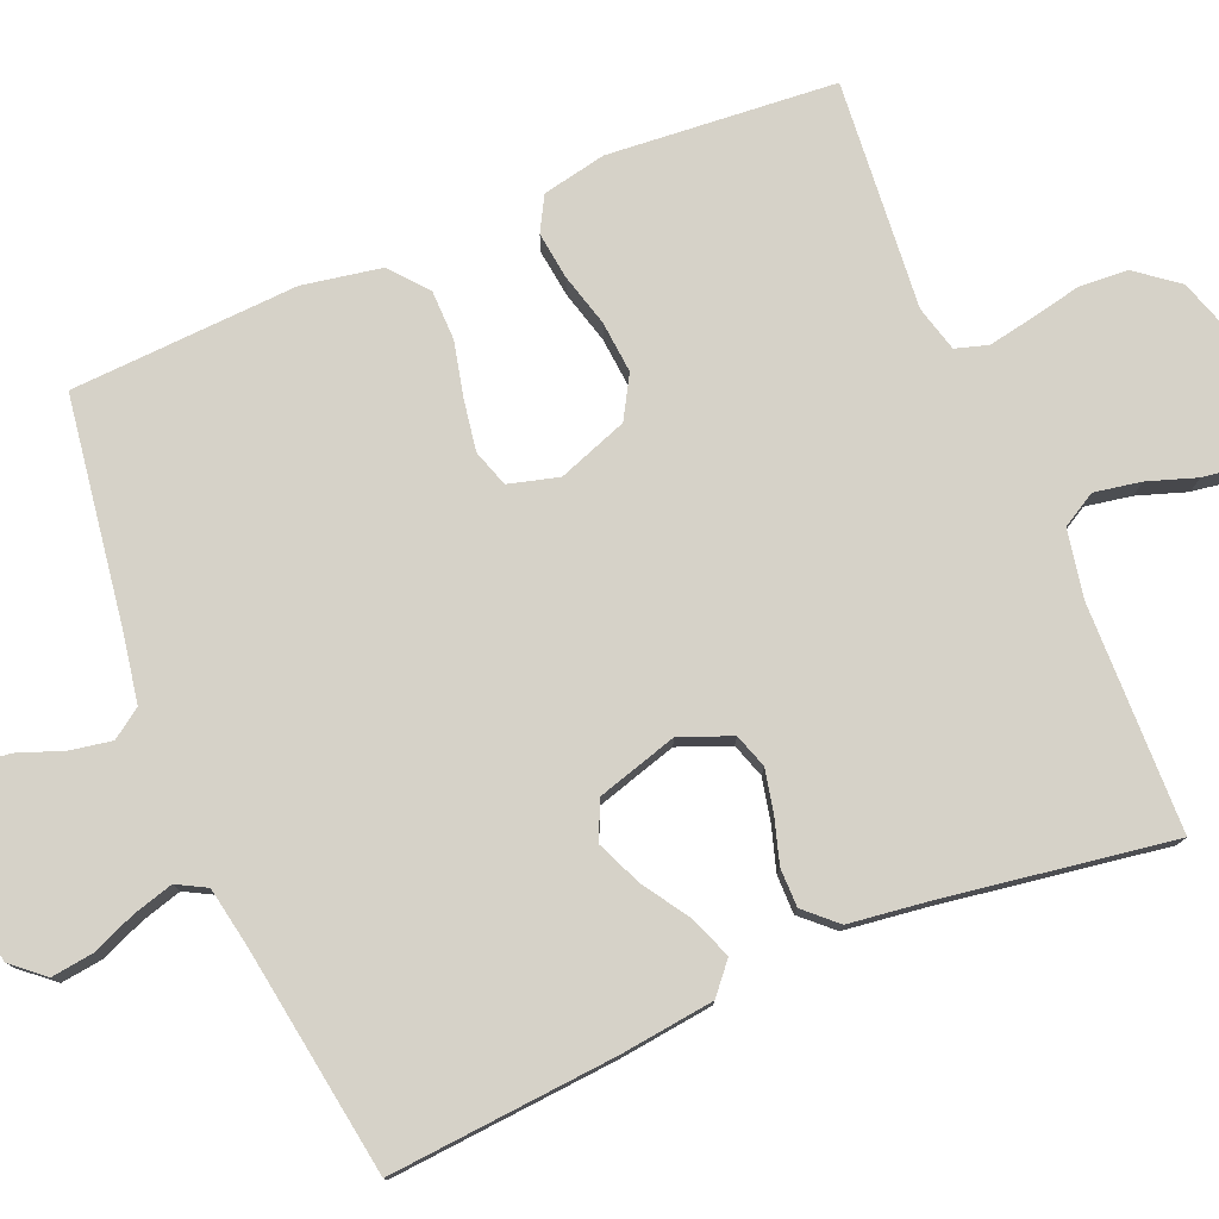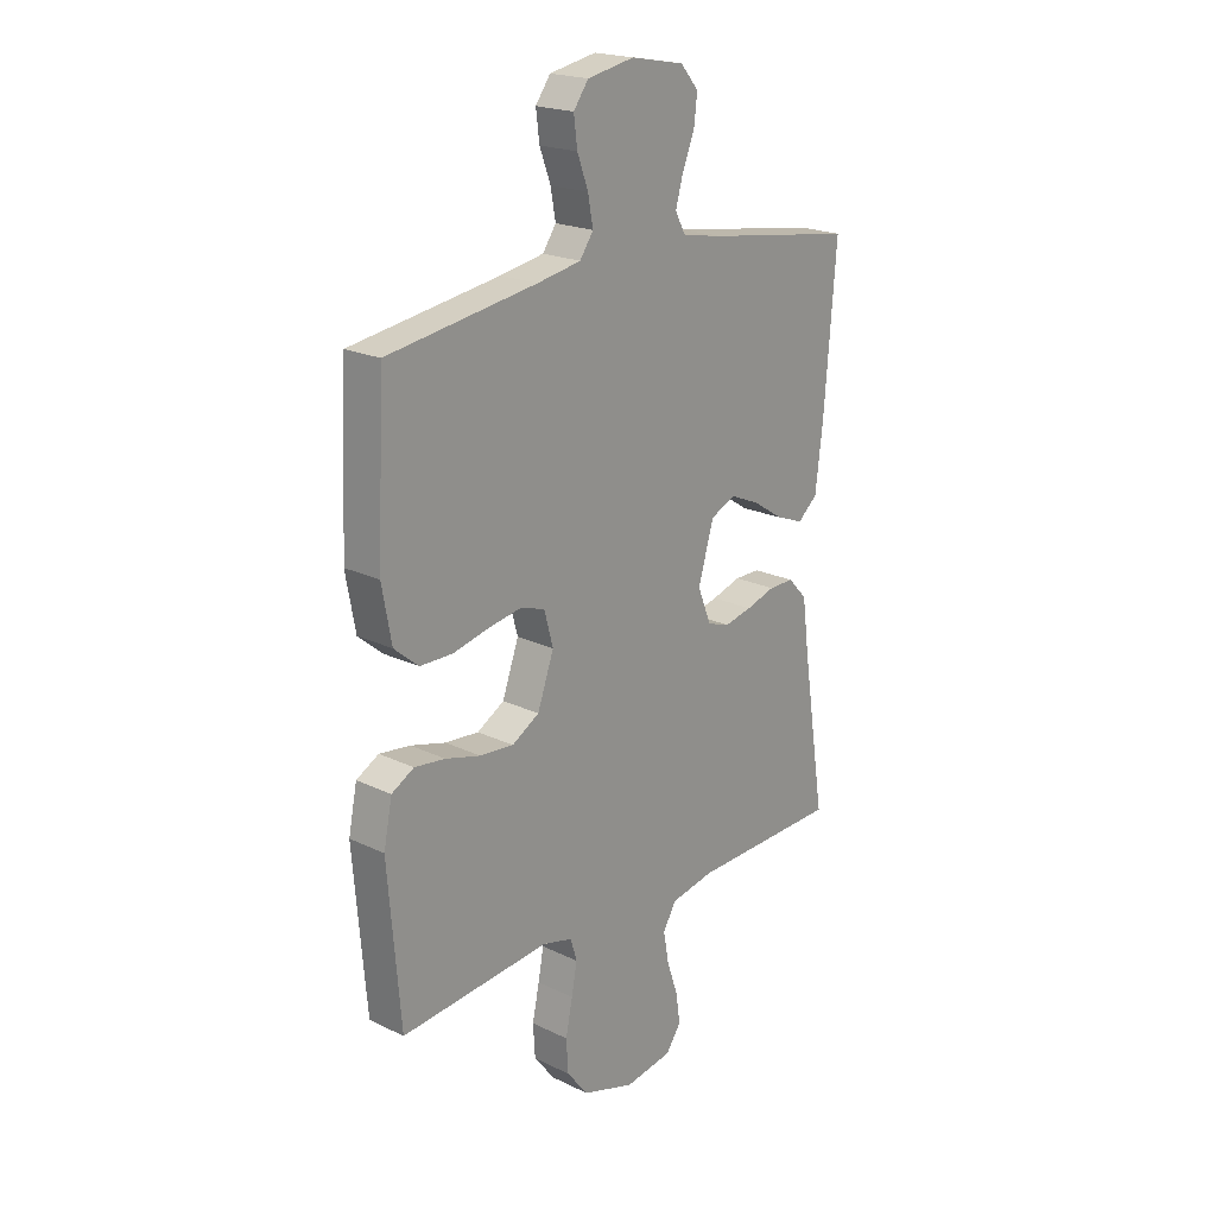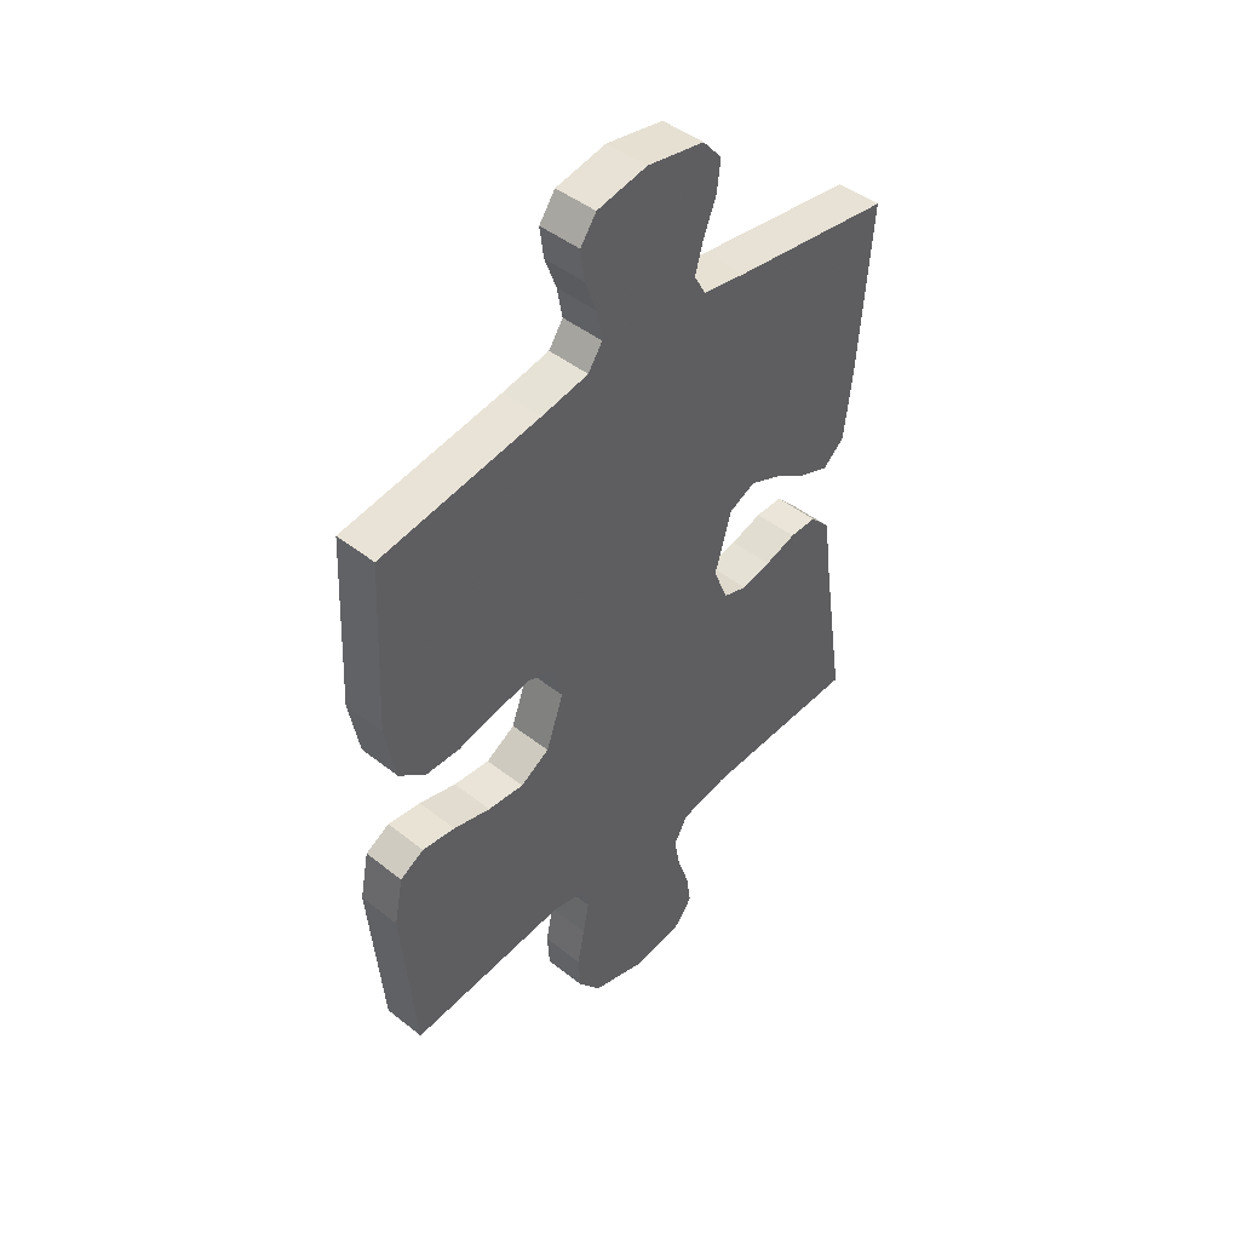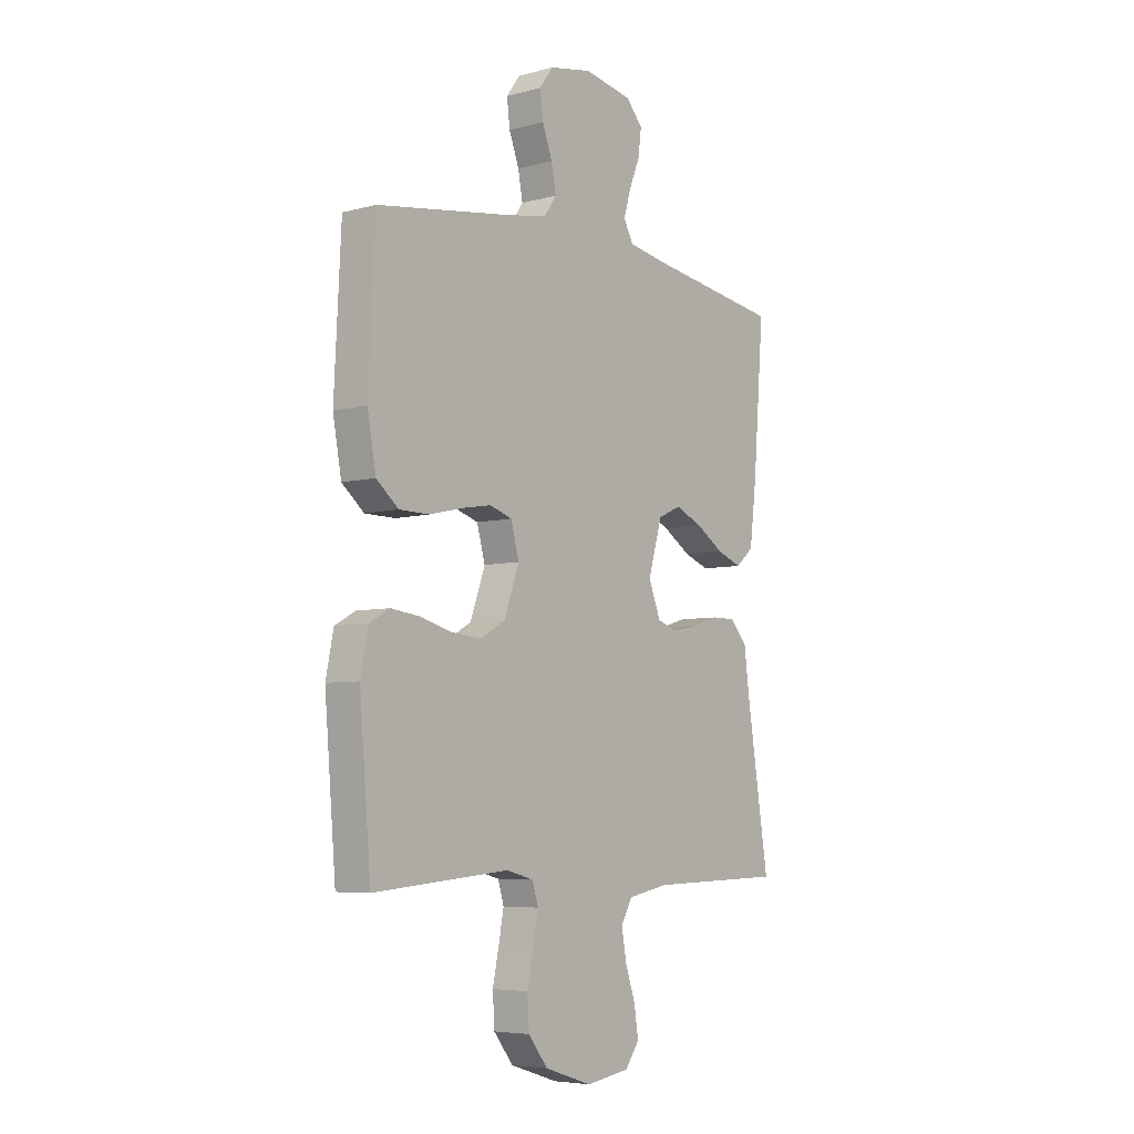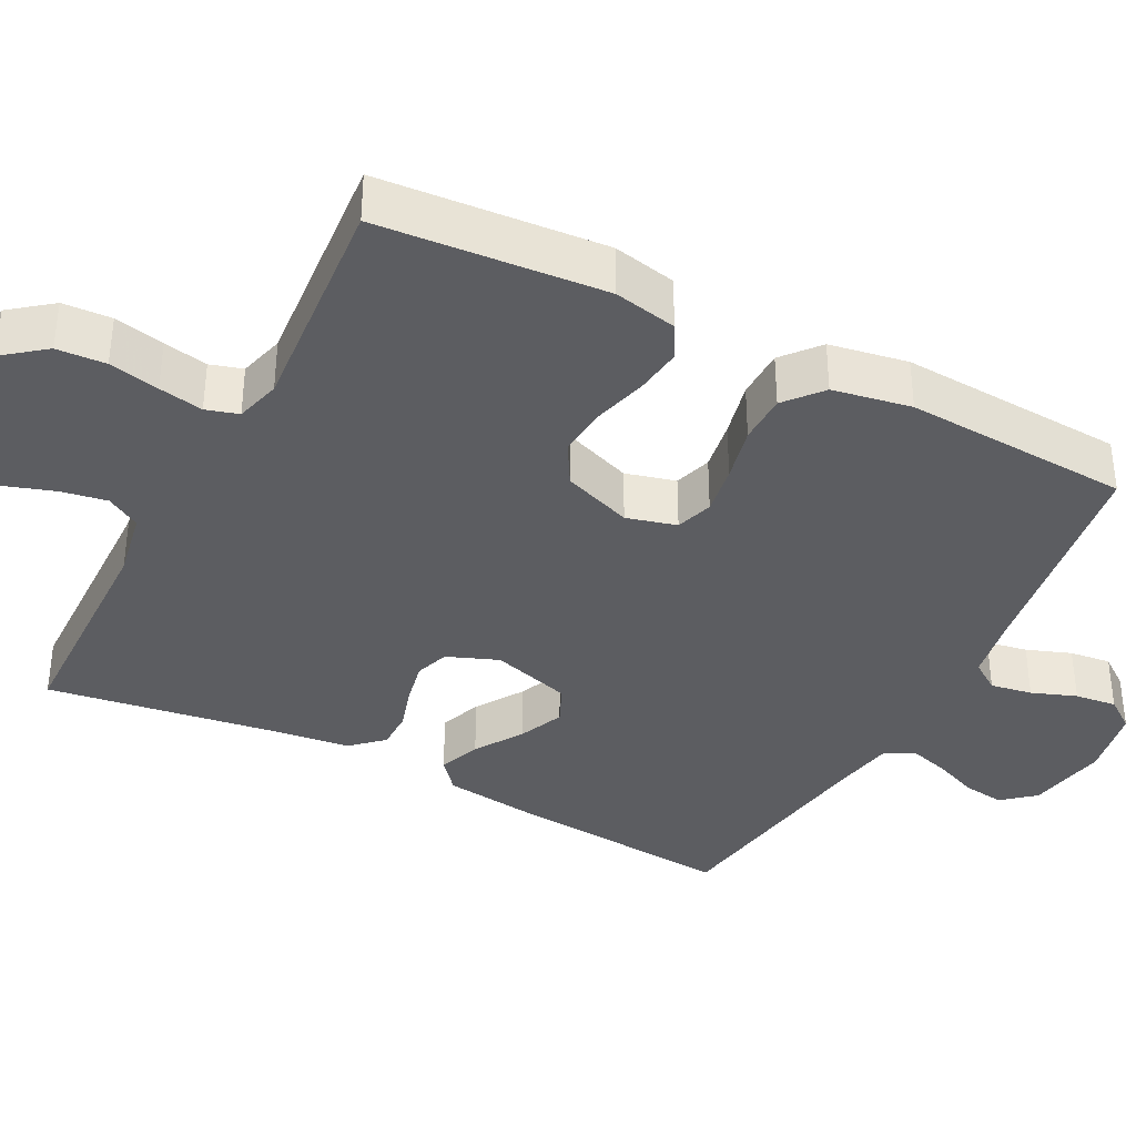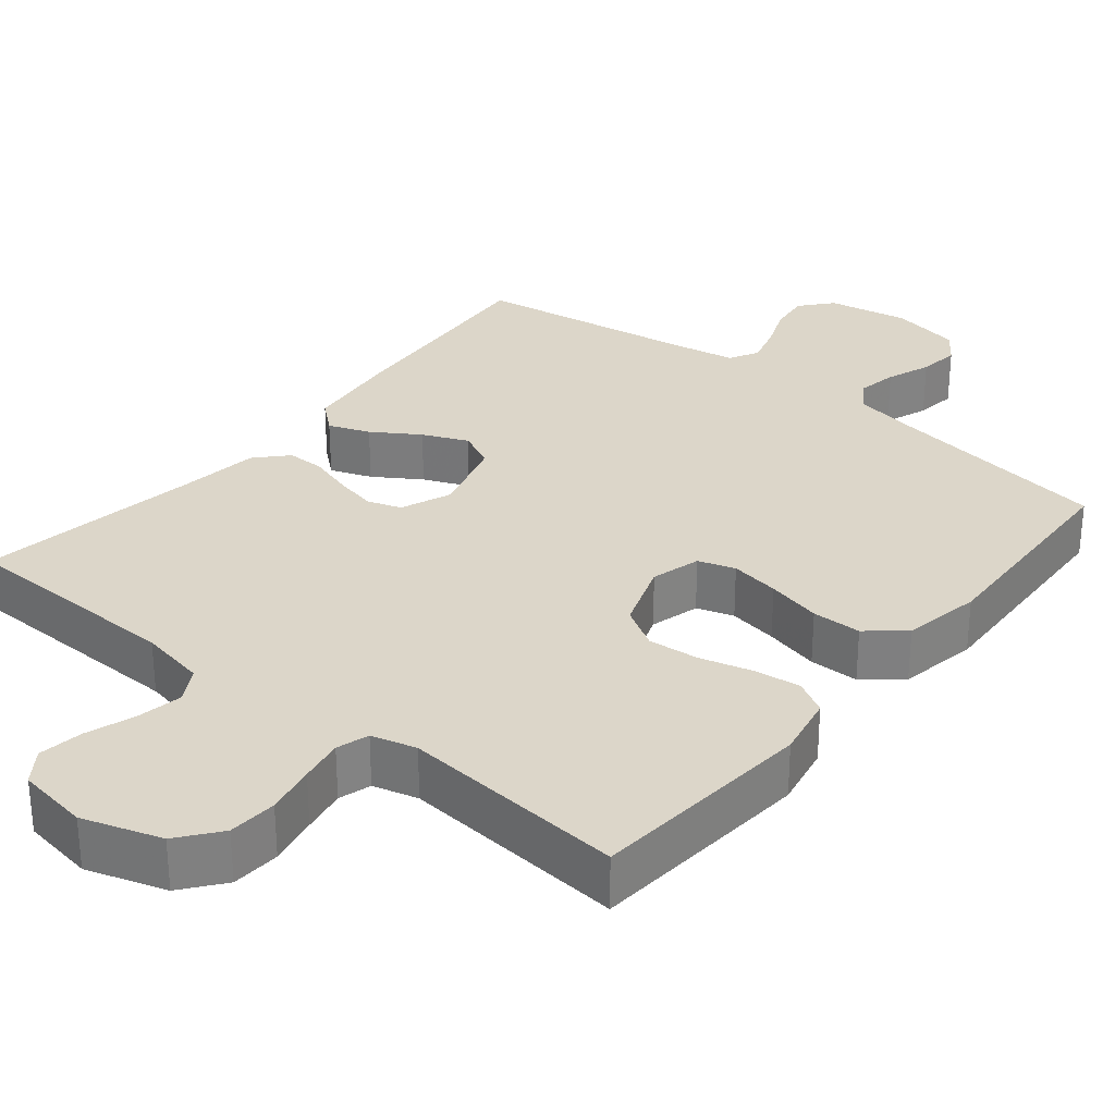
<metadata>
{"format":"obj","ext":"obj","renderer":"f3d","projection":"perspective","resolution":1024,"background":"white","views":[{"elev":78.1,"azim":67.2,"up":"+Y"},{"elev":20.7,"azim":-49.1,"up":"+Z"},{"elev":45.5,"azim":-47.7,"up":"+Z"},{"elev":-5.9,"azim":-51.0,"up":"+Z"},{"elev":-37.2,"azim":-117.6,"up":"+Y"},{"elev":30.2,"azim":-140.8,"up":"+Y"}]}
</metadata>
<code>
v 0.5 0.07 -0.5
v 0.2 0.07 -0.507
v 0.111 0.07 -0.524
v 0.085 0.07 -0.569
v 0.096 0.07 -0.63
v 0.118 0.07 -0.695
v 0.127 0.07 -0.755
v 0.096 0.07 -0.798
v 0 0.07 -0.813
v -0.105 0.07 -0.779
v -0.148 0.07 -0.724
v -0.152 0.07 -0.659
v -0.138 0.07 -0.592
v -0.127 0.07 -0.533
v -0.14 0.07 -0.49
v -0.2 0.07 -0.474
v -0.5 0.07 -0.5
v -0.525 0.07 -0.2
v -0.508 0.07 -0.116
v -0.463 0.07 -0.091
v -0.401 0.07 -0.099
v -0.331 0.07 -0.118
v -0.263 0.07 -0.124
v -0.208 0.07 -0.092
v -0.175 0.07 0
v -0.193 0.07 0.066
v -0.242 0.07 0.082
v -0.308 0.07 0.071
v -0.381 0.07 0.054
v -0.447 0.07 0.055
v -0.496 0.07 0.096
v -0.515 0.07 0.2
v -0.5 0.07 0.5
v -0.2 0.07 0.545
v -0.112 0.07 0.561
v -0.085 0.07 0.6
v -0.095 0.07 0.655
v -0.117 0.07 0.714
v -0.124 0.07 0.769
v -0.094 0.07 0.81
v 0 0.07 0.828
v 0.107 0.07 0.808
v 0.143 0.07 0.766
v 0.136 0.07 0.711
v 0.112 0.07 0.652
v 0.097 0.07 0.599
v 0.118 0.07 0.56
v 0.2 0.07 0.545
v 0.5 0.07 0.5
v 0.476 0.07 0.2
v 0.461 0.07 0.076
v 0.421 0.07 0.042
v 0.366 0.07 0.063
v 0.304 0.07 0.103
v 0.244 0.07 0.129
v 0.194 0.07 0.106
v 0.163 0.07 0
v 0.19 0.07 -0.068
v 0.235 0.07 -0.083
v 0.291 0.07 -0.071
v 0.35 0.07 -0.053
v 0.401 0.07 -0.053
v 0.439 0.07 -0.094
v 0.453 0.07 -0.2
v 0.5 0 -0.5
v 0.2 0 -0.507
v 0.111 0 -0.524
v 0.085 0 -0.569
v 0.096 0 -0.63
v 0.118 0 -0.695
v 0.127 0 -0.755
v 0.096 0 -0.798
v 0 0 -0.813
v -0.105 0 -0.779
v -0.148 0 -0.724
v -0.152 0 -0.659
v -0.138 0 -0.592
v -0.127 0 -0.533
v -0.14 0 -0.49
v -0.2 0 -0.474
v -0.5 0 -0.5
v -0.525 0 -0.2
v -0.508 0 -0.116
v -0.463 0 -0.091
v -0.401 0 -0.099
v -0.331 0 -0.118
v -0.263 0 -0.124
v -0.208 0 -0.092
v -0.175 0 0
v -0.193 0 0.066
v -0.242 0 0.082
v -0.308 0 0.071
v -0.381 0 0.054
v -0.447 0 0.055
v -0.496 0 0.096
v -0.515 0 0.2
v -0.5 0 0.5
v -0.2 0 0.545
v -0.112 0 0.561
v -0.085 0 0.6
v -0.095 0 0.655
v -0.117 0 0.714
v -0.124 0 0.769
v -0.094 0 0.81
v 0 0 0.828
v 0.107 0 0.808
v 0.143 0 0.766
v 0.136 0 0.711
v 0.112 0 0.652
v 0.097 0 0.599
v 0.118 0 0.56
v 0.2 0 0.545
v 0.5 0 0.5
v 0.476 0 0.2
v 0.461 0 0.076
v 0.421 0 0.042
v 0.366 0 0.063
v 0.304 0 0.103
v 0.244 0 0.129
v 0.194 0 0.106
v 0.163 0 0
v 0.19 0 -0.068
v 0.235 0 -0.083
v 0.291 0 -0.071
v 0.35 0 -0.053
v 0.401 0 -0.053
v 0.439 0 -0.094
v 0.453 0 -0.2
f 62 63 64
f 61 62 64
f 60 61 64
f 64 1 2
f 60 64 2
f 59 60 2
f 58 59 2 3
f 57 58 3 4
f 52 53 54
f 51 52 54
f 50 51 54
f 49 50 54
f 48 49 54
f 47 48 54 55
f 46 47 55 56
f 43 44 45
f 42 43 45
f 41 42 45
f 40 41 45
f 39 40 45
f 38 39 45
f 37 38 45
f 36 37 45 46
f 46 56 57
f 36 46 57
f 35 36 57
f 32 33 34
f 31 32 34
f 30 31 34
f 29 30 34
f 28 29 34
f 27 28 34 35
f 20 21 22
f 19 20 22
f 18 19 22
f 17 18 22
f 16 17 22
f 15 16 22 23
f 11 12 13
f 10 11 13
f 9 10 13
f 8 9 13
f 7 8 13
f 6 7 13
f 5 6 13
f 4 5 13 14
f 57 4 14 15
f 26 27 35 57
f 25 26 57
f 24 25 57 15
f 15 23 24
f 128 127 126
f 128 126 125
f 128 125 124
f 66 65 128
f 66 128 124
f 66 124 123
f 67 66 123 122
f 68 67 122 121
f 118 117 116
f 118 116 115
f 118 115 114
f 118 114 113
f 118 113 112
f 119 118 112 111
f 120 119 111 110
f 109 108 107
f 109 107 106
f 109 106 105
f 109 105 104
f 109 104 103
f 109 103 102
f 109 102 101
f 110 109 101 100
f 121 120 110
f 121 110 100
f 121 100 99
f 98 97 96
f 98 96 95
f 98 95 94
f 98 94 93
f 98 93 92
f 99 98 92 91
f 86 85 84
f 86 84 83
f 86 83 82
f 86 82 81
f 86 81 80
f 87 86 80 79
f 77 76 75
f 77 75 74
f 77 74 73
f 77 73 72
f 77 72 71
f 77 71 70
f 77 70 69
f 78 77 69 68
f 79 78 68 121
f 121 99 91 90
f 121 90 89
f 79 121 89 88
f 88 87 79
f 1 65 66 2
f 2 66 67 3
f 3 67 68 4
f 4 68 69 5
f 5 69 70 6
f 6 70 71 7
f 7 71 72 8
f 8 72 73 9
f 9 73 74 10
f 10 74 75 11
f 11 75 76 12
f 12 76 77 13
f 13 77 78 14
f 14 78 79 15
f 15 79 80 16
f 16 80 81 17
f 17 81 82 18
f 18 82 83 19
f 19 83 84 20
f 20 84 85 21
f 21 85 86 22
f 22 86 87 23
f 23 87 88 24
f 24 88 89 25
f 25 89 90 26
f 26 90 91 27
f 27 91 92 28
f 28 92 93 29
f 29 93 94 30
f 30 94 95 31
f 31 95 96 32
f 32 96 97 33
f 33 97 98 34
f 34 98 99 35
f 35 99 100 36
f 36 100 101 37
f 37 101 102 38
f 38 102 103 39
f 39 103 104 40
f 40 104 105 41
f 41 105 106 42
f 42 106 107 43
f 43 107 108 44
f 44 108 109 45
f 45 109 110 46
f 46 110 111 47
f 47 111 112 48
f 48 112 113 49
f 49 113 114 50
f 50 114 115 51
f 51 115 116 52
f 52 116 117 53
f 53 117 118 54
f 54 118 119 55
f 55 119 120 56
f 56 120 121 57
f 57 121 122 58
f 58 122 123 59
f 59 123 124 60
f 60 124 125 61
f 61 125 126 62
f 62 126 127 63
f 63 127 128 64
f 64 128 65 1

</code>
